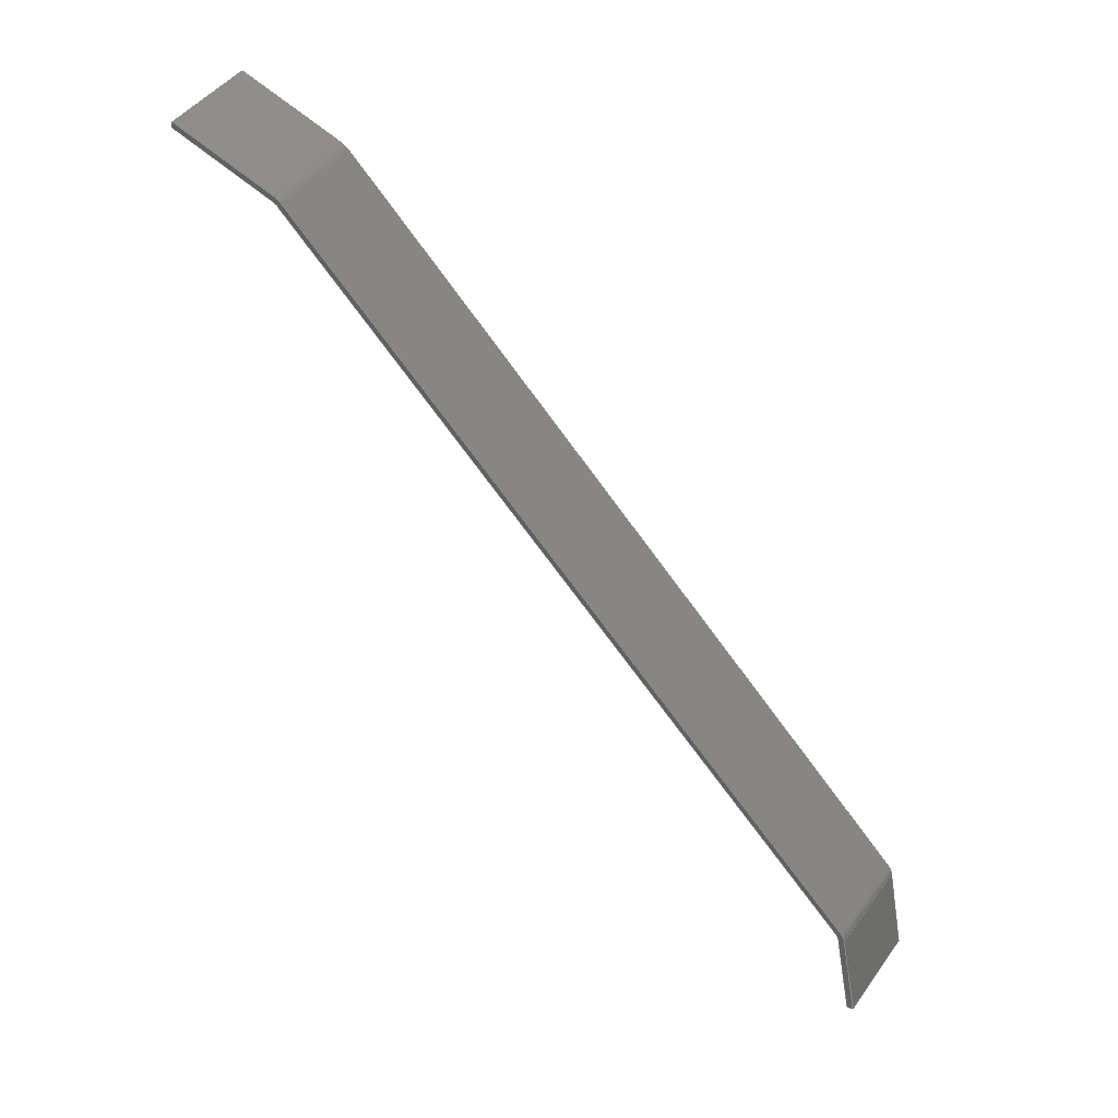
<metadata>
{"format":"step","ext":"step","renderer":"f3d","projection":"perspective","resolution":1024,"background":"white","views":[{"elev":24.9,"azim":34.9,"up":"+Z"}]}
</metadata>
<code>
ISO-10303-21;
DATA;
#1=PROPERTY_DEFINITION_REPRESENTATION(#5,#3);
#2=PROPERTY_DEFINITION_REPRESENTATION(#6,#4);
#3=REPRESENTATION('',(#7),#448);
#4=REPRESENTATION('',(#8),#448);
#5=PROPERTY_DEFINITION('pmi validation property','',#453);
#6=PROPERTY_DEFINITION('pmi validation property','',#453);
#7=VALUE_REPRESENTATION_ITEM('number of annotations',COUNT_MEASURE(0));
#8=VALUE_REPRESENTATION_ITEM('number of views',COUNT_MEASURE(0));
#9=SHAPE_REPRESENTATION_RELATIONSHIP('','',#274,#10);
#10=ADVANCED_BREP_SHAPE_REPRESENTATION('',(#272),#448);
#11=CYLINDRICAL_SURFACE('',#291,0.003175);
#12=CYLINDRICAL_SURFACE('',#292,0.003175);
#13=CYLINDRICAL_SURFACE('',#296,0.004763);
#14=CYLINDRICAL_SURFACE('',#297,0.004763);
#15=CIRCLE('',#278,0.003175);
#16=CIRCLE('',#279,0.003175);
#17=CIRCLE('',#280,0.004763);
#18=CIRCLE('',#281,0.004763);
#19=CIRCLE('',#284,0.004763);
#20=CIRCLE('',#285,0.004763);
#21=CIRCLE('',#286,0.003175);
#22=CIRCLE('',#287,0.003175);
#23=ORIENTED_EDGE('',*,*,#95,.F.);
#24=ORIENTED_EDGE('',*,*,#96,.T.);
#25=ORIENTED_EDGE('',*,*,#97,.T.);
#26=ORIENTED_EDGE('',*,*,#98,.F.);
#27=ORIENTED_EDGE('',*,*,#99,.F.);
#28=ORIENTED_EDGE('',*,*,#100,.F.);
#29=ORIENTED_EDGE('',*,*,#101,.F.);
#30=ORIENTED_EDGE('',*,*,#102,.F.);
#31=ORIENTED_EDGE('',*,*,#103,.F.);
#32=ORIENTED_EDGE('',*,*,#97,.F.);
#33=ORIENTED_EDGE('',*,*,#104,.T.);
#34=ORIENTED_EDGE('',*,*,#105,.T.);
#35=ORIENTED_EDGE('',*,*,#106,.T.);
#36=ORIENTED_EDGE('',*,*,#107,.T.);
#37=ORIENTED_EDGE('',*,*,#108,.T.);
#38=ORIENTED_EDGE('',*,*,#109,.T.);
#39=ORIENTED_EDGE('',*,*,#109,.F.);
#40=ORIENTED_EDGE('',*,*,#110,.F.);
#41=ORIENTED_EDGE('',*,*,#111,.T.);
#42=ORIENTED_EDGE('',*,*,#112,.T.);
#43=ORIENTED_EDGE('',*,*,#113,.T.);
#44=ORIENTED_EDGE('',*,*,#114,.T.);
#45=ORIENTED_EDGE('',*,*,#115,.T.);
#46=ORIENTED_EDGE('',*,*,#116,.T.);
#47=ORIENTED_EDGE('',*,*,#95,.T.);
#48=ORIENTED_EDGE('',*,*,#117,.F.);
#49=ORIENTED_EDGE('',*,*,#118,.F.);
#50=ORIENTED_EDGE('',*,*,#119,.F.);
#51=ORIENTED_EDGE('',*,*,#120,.F.);
#52=ORIENTED_EDGE('',*,*,#121,.F.);
#53=ORIENTED_EDGE('',*,*,#111,.F.);
#54=ORIENTED_EDGE('',*,*,#122,.T.);
#55=ORIENTED_EDGE('',*,*,#121,.T.);
#56=ORIENTED_EDGE('',*,*,#123,.T.);
#57=ORIENTED_EDGE('',*,*,#99,.T.);
#58=ORIENTED_EDGE('',*,*,#112,.F.);
#59=ORIENTED_EDGE('',*,*,#101,.T.);
#60=ORIENTED_EDGE('',*,*,#124,.T.);
#61=ORIENTED_EDGE('',*,*,#119,.T.);
#62=ORIENTED_EDGE('',*,*,#125,.T.);
#63=ORIENTED_EDGE('',*,*,#103,.T.);
#64=ORIENTED_EDGE('',*,*,#126,.T.);
#65=ORIENTED_EDGE('',*,*,#117,.T.);
#66=ORIENTED_EDGE('',*,*,#98,.T.);
#67=ORIENTED_EDGE('',*,*,#120,.T.);
#68=ORIENTED_EDGE('',*,*,#124,.F.);
#69=ORIENTED_EDGE('',*,*,#100,.T.);
#70=ORIENTED_EDGE('',*,*,#123,.F.);
#71=ORIENTED_EDGE('',*,*,#118,.T.);
#72=ORIENTED_EDGE('',*,*,#126,.F.);
#73=ORIENTED_EDGE('',*,*,#102,.T.);
#74=ORIENTED_EDGE('',*,*,#125,.F.);
#75=ORIENTED_EDGE('',*,*,#122,.F.);
#76=ORIENTED_EDGE('',*,*,#110,.T.);
#77=ORIENTED_EDGE('',*,*,#108,.F.);
#78=ORIENTED_EDGE('',*,*,#127,.F.);
#79=ORIENTED_EDGE('',*,*,#106,.F.);
#80=ORIENTED_EDGE('',*,*,#128,.F.);
#81=ORIENTED_EDGE('',*,*,#114,.F.);
#82=ORIENTED_EDGE('',*,*,#129,.F.);
#83=ORIENTED_EDGE('',*,*,#104,.F.);
#84=ORIENTED_EDGE('',*,*,#96,.F.);
#85=ORIENTED_EDGE('',*,*,#116,.F.);
#86=ORIENTED_EDGE('',*,*,#130,.F.);
#87=ORIENTED_EDGE('',*,*,#113,.F.);
#88=ORIENTED_EDGE('',*,*,#127,.T.);
#89=ORIENTED_EDGE('',*,*,#107,.F.);
#90=ORIENTED_EDGE('',*,*,#129,.T.);
#91=ORIENTED_EDGE('',*,*,#115,.F.);
#92=ORIENTED_EDGE('',*,*,#128,.T.);
#93=ORIENTED_EDGE('',*,*,#105,.F.);
#94=ORIENTED_EDGE('',*,*,#130,.T.);
#95=EDGE_CURVE('',#131,#132,#155,.T.);
#96=EDGE_CURVE('',#131,#133,#156,.T.);
#97=EDGE_CURVE('',#133,#134,#157,.T.);
#98=EDGE_CURVE('',#132,#134,#158,.T.);
#99=EDGE_CURVE('',#135,#136,#159,.T.);
#100=EDGE_CURVE('',#137,#135,#15,.F.);
#101=EDGE_CURVE('',#138,#137,#160,.T.);
#102=EDGE_CURVE('',#139,#138,#16,.F.);
#103=EDGE_CURVE('',#134,#139,#161,.T.);
#104=EDGE_CURVE('',#133,#140,#162,.T.);
#105=EDGE_CURVE('',#140,#141,#17,.F.);
#106=EDGE_CURVE('',#141,#142,#163,.T.);
#107=EDGE_CURVE('',#142,#143,#18,.F.);
#108=EDGE_CURVE('',#143,#144,#164,.T.);
#109=EDGE_CURVE('',#144,#136,#165,.T.);
#110=EDGE_CURVE('',#145,#144,#166,.T.);
#111=EDGE_CURVE('',#145,#146,#167,.T.);
#112=EDGE_CURVE('',#146,#136,#168,.T.);
#113=EDGE_CURVE('',#147,#148,#19,.T.);
#114=EDGE_CURVE('',#148,#149,#169,.T.);
#115=EDGE_CURVE('',#149,#150,#20,.T.);
#116=EDGE_CURVE('',#150,#131,#170,.T.);
#117=EDGE_CURVE('',#151,#132,#171,.T.);
#118=EDGE_CURVE('',#152,#151,#21,.F.);
#119=EDGE_CURVE('',#153,#152,#172,.T.);
#120=EDGE_CURVE('',#154,#153,#22,.F.);
#121=EDGE_CURVE('',#146,#154,#173,.T.);
#122=EDGE_CURVE('',#145,#147,#174,.T.);
#123=EDGE_CURVE('',#154,#135,#175,.T.);
#124=EDGE_CURVE('',#137,#153,#176,.F.);
#125=EDGE_CURVE('',#152,#138,#177,.T.);
#126=EDGE_CURVE('',#139,#151,#178,.F.);
#127=EDGE_CURVE('',#147,#143,#179,.F.);
#128=EDGE_CURVE('',#149,#141,#180,.F.);
#129=EDGE_CURVE('',#142,#148,#181,.T.);
#130=EDGE_CURVE('',#140,#150,#182,.T.);
#131=VERTEX_POINT('',#375);
#132=VERTEX_POINT('',#376);
#133=VERTEX_POINT('',#378);
#134=VERTEX_POINT('',#380);
#135=VERTEX_POINT('',#384);
#136=VERTEX_POINT('',#385);
#137=VERTEX_POINT('',#387);
#138=VERTEX_POINT('',#389);
#139=VERTEX_POINT('',#391);
#140=VERTEX_POINT('',#394);
#141=VERTEX_POINT('',#396);
#142=VERTEX_POINT('',#398);
#143=VERTEX_POINT('',#400);
#144=VERTEX_POINT('',#402);
#145=VERTEX_POINT('',#406);
#146=VERTEX_POINT('',#408);
#147=VERTEX_POINT('',#412);
#148=VERTEX_POINT('',#413);
#149=VERTEX_POINT('',#415);
#150=VERTEX_POINT('',#417);
#151=VERTEX_POINT('',#420);
#152=VERTEX_POINT('',#422);
#153=VERTEX_POINT('',#424);
#154=VERTEX_POINT('',#426);
#155=LINE('',#374,#183);
#156=LINE('',#377,#184);
#157=LINE('',#379,#185);
#158=LINE('',#381,#186);
#159=LINE('',#383,#187);
#160=LINE('',#388,#188);
#161=LINE('',#392,#189);
#162=LINE('',#393,#190);
#163=LINE('',#397,#191);
#164=LINE('',#401,#192);
#165=LINE('',#403,#193);
#166=LINE('',#405,#194);
#167=LINE('',#407,#195);
#168=LINE('',#409,#196);
#169=LINE('',#414,#197);
#170=LINE('',#418,#198);
#171=LINE('',#419,#199);
#172=LINE('',#423,#200);
#173=LINE('',#427,#201);
#174=LINE('',#428,#202);
#175=LINE('',#430,#203);
#176=LINE('',#432,#204);
#177=LINE('',#433,#205);
#178=LINE('',#435,#206);
#179=LINE('',#439,#207);
#180=LINE('',#441,#208);
#181=LINE('',#442,#209);
#182=LINE('',#444,#210);
#183=VECTOR('',#302,1);
#184=VECTOR('',#303,1);
#185=VECTOR('',#304,1);
#186=VECTOR('',#305,1);
#187=VECTOR('',#308,1);
#188=VECTOR('',#311,1);
#189=VECTOR('',#314,1);
#190=VECTOR('',#315,1);
#191=VECTOR('',#318,1);
#192=VECTOR('',#321,1);
#193=VECTOR('',#322,1);
#194=VECTOR('',#325,1);
#195=VECTOR('',#326,1);
#196=VECTOR('',#327,1);
#197=VECTOR('',#332,1);
#198=VECTOR('',#335,1);
#199=VECTOR('',#336,1);
#200=VECTOR('',#339,1);
#201=VECTOR('',#342,1);
#202=VECTOR('',#343,1);
#203=VECTOR('',#346,1);
#204=VECTOR('',#349,1);
#205=VECTOR('',#350,1);
#206=VECTOR('',#353,1);
#207=VECTOR('',#360,1);
#208=VECTOR('',#363,1);
#209=VECTOR('',#364,1);
#210=VECTOR('',#367,1);
#211=EDGE_LOOP('',(#23,#24,#25,#26));
#212=EDGE_LOOP('',(#27,#28,#29,#30,#31,#32,#33,#34,#35,#36,#37,#38));
#213=EDGE_LOOP('',(#39,#40,#41,#42));
#214=EDGE_LOOP('',(#43,#44,#45,#46,#47,#48,#49,#50,#51,#52,#53,#54));
#215=EDGE_LOOP('',(#55,#56,#57,#58));
#216=EDGE_LOOP('',(#59,#60,#61,#62));
#217=EDGE_LOOP('',(#63,#64,#65,#66));
#218=EDGE_LOOP('',(#67,#68,#69,#70));
#219=EDGE_LOOP('',(#71,#72,#73,#74));
#220=EDGE_LOOP('',(#75,#76,#77,#78));
#221=EDGE_LOOP('',(#79,#80,#81,#82));
#222=EDGE_LOOP('',(#83,#84,#85,#86));
#223=EDGE_LOOP('',(#87,#88,#89,#90));
#224=EDGE_LOOP('',(#91,#92,#93,#94));
#225=FACE_BOUND('',#211,.T.);
#226=FACE_BOUND('',#212,.T.);
#227=FACE_BOUND('',#213,.T.);
#228=FACE_BOUND('',#214,.T.);
#229=FACE_BOUND('',#215,.T.);
#230=FACE_BOUND('',#216,.T.);
#231=FACE_BOUND('',#217,.T.);
#232=FACE_BOUND('',#218,.T.);
#233=FACE_BOUND('',#219,.T.);
#234=FACE_BOUND('',#220,.T.);
#235=FACE_BOUND('',#221,.T.);
#236=FACE_BOUND('',#222,.T.);
#237=FACE_BOUND('',#223,.T.);
#238=FACE_BOUND('',#224,.T.);
#239=PLANE('',#276);
#240=PLANE('',#277);
#241=PLANE('',#282);
#242=PLANE('',#283);
#243=PLANE('',#288);
#244=PLANE('',#289);
#245=PLANE('',#290);
#246=PLANE('',#293);
#247=PLANE('',#294);
#248=PLANE('',#295);
#249=ADVANCED_FACE('',(#225),#239,.T.);
#250=ADVANCED_FACE('',(#226),#240,.T.);
#251=ADVANCED_FACE('',(#227),#241,.F.);
#252=ADVANCED_FACE('',(#228),#242,.T.);
#253=ADVANCED_FACE('',(#229),#243,.T.);
#254=ADVANCED_FACE('',(#230),#244,.T.);
#255=ADVANCED_FACE('',(#231),#245,.T.);
#256=ADVANCED_FACE('',(#232),#11,.F.);
#257=ADVANCED_FACE('',(#233),#12,.F.);
#258=ADVANCED_FACE('',(#234),#246,.F.);
#259=ADVANCED_FACE('',(#235),#247,.F.);
#260=ADVANCED_FACE('',(#236),#248,.F.);
#261=ADVANCED_FACE('',(#237),#13,.T.);
#262=ADVANCED_FACE('',(#238),#14,.T.);
#263=CLOSED_SHELL('',(#249,#250,#251,#252,#253,#254,#255,#256,#257,#258,
#259,#260,#261,#262));
#264=STYLED_ITEM('',(#265),#272);
#265=PRESENTATION_STYLE_ASSIGNMENT((#266));
#266=SURFACE_STYLE_USAGE(.BOTH.,#267);
#267=SURFACE_SIDE_STYLE('',(#268));
#268=SURFACE_STYLE_FILL_AREA(#269);
#269=FILL_AREA_STYLE('',(#270));
#270=FILL_AREA_STYLE_COLOUR('',#271);
#271=COLOUR_RGB('',0.2627,0.2824,0.302);
#272=MANIFOLD_SOLID_BREP('bulkheads8',#263);
#273=SHAPE_DEFINITION_REPRESENTATION(#453,#274);
#274=SHAPE_REPRESENTATION('bulkheads8',(#275),#448);
#275=AXIS2_PLACEMENT_3D('',#372,#298,#299);
#276=AXIS2_PLACEMENT_3D('',#373,#300,#301);
#277=AXIS2_PLACEMENT_3D('',#382,#306,#307);
#278=AXIS2_PLACEMENT_3D('',#386,#309,#310);
#279=AXIS2_PLACEMENT_3D('',#390,#312,#313);
#280=AXIS2_PLACEMENT_3D('',#395,#316,#317);
#281=AXIS2_PLACEMENT_3D('',#399,#319,#320);
#282=AXIS2_PLACEMENT_3D('',#404,#323,#324);
#283=AXIS2_PLACEMENT_3D('',#410,#328,#329);
#284=AXIS2_PLACEMENT_3D('',#411,#330,#331);
#285=AXIS2_PLACEMENT_3D('',#416,#333,#334);
#286=AXIS2_PLACEMENT_3D('',#421,#337,#338);
#287=AXIS2_PLACEMENT_3D('',#425,#340,#341);
#288=AXIS2_PLACEMENT_3D('',#429,#344,#345);
#289=AXIS2_PLACEMENT_3D('',#431,#347,#348);
#290=AXIS2_PLACEMENT_3D('',#434,#351,#352);
#291=AXIS2_PLACEMENT_3D('',#436,#354,#355);
#292=AXIS2_PLACEMENT_3D('',#437,#356,#357);
#293=AXIS2_PLACEMENT_3D('',#438,#358,#359);
#294=AXIS2_PLACEMENT_3D('',#440,#361,#362);
#295=AXIS2_PLACEMENT_3D('',#443,#365,#366);
#296=AXIS2_PLACEMENT_3D('',#445,#368,#369);
#297=AXIS2_PLACEMENT_3D('',#446,#370,#371);
#298=DIRECTION('',(0,0,1));
#299=DIRECTION('',(1,0,0));
#300=DIRECTION('',(-1.225e-16,0.2839,-0.9589));
#301=DIRECTION('',(-6.394e-17,-0.9589,-0.2839));
#302=DIRECTION('',(-1,2.654e-17,1.356e-16));
#303=DIRECTION('',(-6.394e-17,-0.9589,-0.2839));
#304=DIRECTION('',(-1,2.654e-17,1.356e-16));
#305=DIRECTION('',(-6.394e-17,-0.9589,-0.2839));
#306=DIRECTION('',(-6.939e-17,-0.9589,-0.2839));
#307=DIRECTION('',(-0.8682,-0.1408,0.4757));
#308=DIRECTION('',(-0.8682,-0.1408,0.4757));
#309=DIRECTION('',(6.274e-17,0.9589,0.2839));
#310=DIRECTION('',(0,-0.2839,0.9589));
#311=DIRECTION('',(-0.5592,-0.2353,0.7949));
#312=DIRECTION('',(4.963e-17,0.9589,0.2839));
#313=DIRECTION('',(0,-0.2839,0.9589));
#314=DIRECTION('',(1.225e-16,-0.2839,0.9589));
#315=DIRECTION('',(1.225e-16,-0.2839,0.9589));
#316=DIRECTION('',(6.394e-17,0.9589,0.2839));
#317=DIRECTION('',(0,-0.2839,0.9589));
#318=DIRECTION('',(-0.5592,-0.2353,0.7949));
#319=DIRECTION('',(-1.556e-17,0.9589,0.2839));
#320=DIRECTION('',(0,-0.2839,0.9589));
#321=DIRECTION('',(-0.8682,-0.1408,0.4757));
#322=DIRECTION('',(-0.4961,0.2465,-0.8325));
#323=DIRECTION('',(0.8682,0.1408,-0.4757));
#324=DIRECTION('',(-6.394e-17,-0.9589,-0.2839));
#325=DIRECTION('',(-6.394e-17,-0.9589,-0.2839));
#326=DIRECTION('',(-0.4961,0.2465,-0.8325));
#327=DIRECTION('',(-6.394e-17,-0.9589,-0.2839));
#328=DIRECTION('',(9.412e-17,0.9589,0.2839));
#329=DIRECTION('',(0,-0.2839,0.9589));
#330=DIRECTION('',(-1.556e-17,0.9589,0.2839));
#331=DIRECTION('',(0,-0.2839,0.9589));
#332=DIRECTION('',(0.5592,0.2353,-0.7949));
#333=DIRECTION('',(6.394e-17,0.9589,0.2839));
#334=DIRECTION('',(0,-0.2839,0.9589));
#335=DIRECTION('',(-1.225e-16,0.2839,-0.9589));
#336=DIRECTION('',(-1.225e-16,0.2839,-0.9589));
#337=DIRECTION('',(-4.963e-17,-0.9589,-0.2839));
#338=DIRECTION('',(0,0.2839,-0.9589));
#339=DIRECTION('',(0.5592,0.2353,-0.7949));
#340=DIRECTION('',(-9.412e-17,-0.9589,-0.2839));
#341=DIRECTION('',(0,0.2839,-0.9589));
#342=DIRECTION('',(0.8682,0.1408,-0.4757));
#343=DIRECTION('',(0.8682,0.1408,-0.4757));
#344=DIRECTION('',(-0.4961,0.2465,-0.8325));
#345=DIRECTION('',(-0.859,0,0.5119));
#346=DIRECTION('',(0,-0.9589,-0.2839));
#347=DIRECTION('',(-0.829,0.1587,-0.5362));
#348=DIRECTION('',(-0.5431,0,0.8397));
#349=DIRECTION('',(0,-0.9589,-0.2839));
#350=DIRECTION('',(-2.776e-17,-0.9589,-0.2839));
#351=DIRECTION('',(-1,2.654e-17,1.356e-16));
#352=DIRECTION('',(1.356e-16,0,1));
#353=DIRECTION('',(-6.394e-17,-0.9589,-0.2839));
#354=DIRECTION('',(-1.556e-17,0.9589,0.2839));
#355=DIRECTION('',(0,-0.2839,0.9589));
#356=DIRECTION('',(6.394e-17,0.9589,0.2839));
#357=DIRECTION('',(0,-0.2839,0.9589));
#358=DIRECTION('',(-0.4961,0.2465,-0.8325));
#359=DIRECTION('',(-0.859,0,0.5119));
#360=DIRECTION('',(-1.556e-17,0.9589,0.2839));
#361=DIRECTION('',(-0.829,0.1587,-0.5362));
#362=DIRECTION('',(-0.5431,0,0.8397));
#363=DIRECTION('',(6.394e-17,0.9589,0.2839));
#364=DIRECTION('',(-1.556e-17,0.9589,0.2839));
#365=DIRECTION('',(-1,2.654e-17,1.356e-16));
#366=DIRECTION('',(1.356e-16,0,1));
#367=DIRECTION('',(6.394e-17,0.9589,0.2839));
#368=DIRECTION('',(-1.556e-17,0.9589,0.2839));
#369=DIRECTION('',(0,-0.2839,0.9589));
#370=DIRECTION('',(6.394e-17,0.9589,0.2839));
#371=DIRECTION('',(0,-0.2839,0.9589));
#372=CARTESIAN_POINT('',(0,0,0));
#373=CARTESIAN_POINT('',(0.1535,-0.7001,-0.1125));
#374=CARTESIAN_POINT('',(0.1535,-0.7001,-0.1125));
#375=CARTESIAN_POINT('',(0.1551,-0.7001,-0.1125));
#376=CARTESIAN_POINT('',(0.1535,-0.7001,-0.1125));
#377=CARTESIAN_POINT('',(0.1551,-0.7001,-0.1125));
#378=CARTESIAN_POINT('',(0.1551,-0.7233,-0.1194));
#379=CARTESIAN_POINT('',(0.1535,-0.7233,-0.1194));
#380=CARTESIAN_POINT('',(0.1535,-0.7233,-0.1194));
#381=CARTESIAN_POINT('',(0.1535,-0.7001,-0.1125));
#382=CARTESIAN_POINT('',(0.02155,-0.7831,0.08264));
#383=CARTESIAN_POINT('',(0.02155,-0.7831,0.08264));
#384=CARTESIAN_POINT('',(0.0322,-0.7814,0.0768));
#385=CARTESIAN_POINT('',(0.007437,-0.7854,0.09037));
#386=CARTESIAN_POINT('',(0.03063,-0.7806,0.07415));
#387=CARTESIAN_POINT('',(0.03326,-0.7811,0.07586));
#388=CARTESIAN_POINT('',(0.07952,-0.7617,0.01009));
#389=CARTESIAN_POINT('',(0.153,-0.7308,-0.09429));
#390=CARTESIAN_POINT('',(0.1503,-0.7303,-0.096));
#391=CARTESIAN_POINT('',(0.1535,-0.7303,-0.096));
#392=CARTESIAN_POINT('',(0.1535,-0.7459,-0.04316));
#393=CARTESIAN_POINT('',(0.1551,-0.7459,-0.04316));
#394=CARTESIAN_POINT('',(0.1551,-0.7303,-0.096));
#395=CARTESIAN_POINT('',(0.1503,-0.7303,-0.096));
#396=CARTESIAN_POINT('',(0.1543,-0.731,-0.09344));
#397=CARTESIAN_POINT('',(0.08083,-0.7619,0.01095));
#398=CARTESIAN_POINT('',(0.03457,-0.7814,0.07671));
#399=CARTESIAN_POINT('',(0.03063,-0.7806,0.07415));
#400=CARTESIAN_POINT('',(0.03299,-0.7818,0.07812));
#401=CARTESIAN_POINT('',(0.02233,-0.7835,0.08396));
#402=CARTESIAN_POINT('',(0.008224,-0.7858,0.09169));
#403=CARTESIAN_POINT('',(0.007437,-0.7854,0.09037));
#404=CARTESIAN_POINT('',(0.007437,-0.7622,0.09725));
#405=CARTESIAN_POINT('',(0.008224,-0.7626,0.09857));
#406=CARTESIAN_POINT('',(0.008224,-0.7626,0.09857));
#407=CARTESIAN_POINT('',(0.007437,-0.7622,0.09725));
#408=CARTESIAN_POINT('',(0.007437,-0.7622,0.09725));
#409=CARTESIAN_POINT('',(0.007437,-0.7622,0.09725));
#410=CARTESIAN_POINT('',(0.03063,-0.7574,0.08104));
#411=CARTESIAN_POINT('',(0.03063,-0.7574,0.08104));
#412=CARTESIAN_POINT('',(0.03299,-0.7586,0.085));
#413=CARTESIAN_POINT('',(0.03457,-0.7581,0.08359));
#414=CARTESIAN_POINT('',(0.08083,-0.7387,0.01783));
#415=CARTESIAN_POINT('',(0.1543,-0.7078,-0.08656));
#416=CARTESIAN_POINT('',(0.1503,-0.707,-0.08911));
#417=CARTESIAN_POINT('',(0.1551,-0.707,-0.08911));
#418=CARTESIAN_POINT('',(0.1551,-0.7227,-0.03628));
#419=CARTESIAN_POINT('',(0.1535,-0.7227,-0.03628));
#420=CARTESIAN_POINT('',(0.1535,-0.707,-0.08911));
#421=CARTESIAN_POINT('',(0.1503,-0.707,-0.08911));
#422=CARTESIAN_POINT('',(0.153,-0.7075,-0.08741));
#423=CARTESIAN_POINT('',(0.07952,-0.7384,0.01698));
#424=CARTESIAN_POINT('',(0.03326,-0.7579,0.08274));
#425=CARTESIAN_POINT('',(0.03063,-0.7574,0.08104));
#426=CARTESIAN_POINT('',(0.0322,-0.7582,0.08368));
#427=CARTESIAN_POINT('',(0.02155,-0.7599,0.08952));
#428=CARTESIAN_POINT('',(0.02233,-0.7603,0.09084));
#429=CARTESIAN_POINT('',(0.02155,-0.7599,0.08952));
#430=CARTESIAN_POINT('',(0.0322,-0.7814,0.0768));
#431=CARTESIAN_POINT('',(0.07952,-0.7384,0.01698));
#432=CARTESIAN_POINT('',(0.03326,-0.7579,0.08274));
#433=CARTESIAN_POINT('',(0.153,-0.7308,-0.09429));
#434=CARTESIAN_POINT('',(0.1535,-0.7227,-0.03628));
#435=CARTESIAN_POINT('',(0.1535,-0.707,-0.08911));
#436=CARTESIAN_POINT('',(0.03063,-0.7574,0.08104));
#437=CARTESIAN_POINT('',(0.1503,-0.707,-0.08911));
#438=CARTESIAN_POINT('',(0.02233,-0.7603,0.09084));
#439=CARTESIAN_POINT('',(0.03299,-0.7586,0.085));
#440=CARTESIAN_POINT('',(0.08083,-0.7387,0.01783));
#441=CARTESIAN_POINT('',(0.1543,-0.7078,-0.08656));
#442=CARTESIAN_POINT('',(0.03457,-0.7581,0.08359));
#443=CARTESIAN_POINT('',(0.1551,-0.7227,-0.03628));
#444=CARTESIAN_POINT('',(0.1551,-0.707,-0.08911));
#445=CARTESIAN_POINT('',(0.03063,-0.7574,0.08104));
#446=CARTESIAN_POINT('',(0.1503,-0.707,-0.08911));
#447=MECHANICAL_DESIGN_GEOMETRIC_PRESENTATION_REPRESENTATION('',(#264),
#448);
#448=(
GEOMETRIC_REPRESENTATION_CONTEXT(3)
GLOBAL_UNCERTAINTY_ASSIGNED_CONTEXT((#449))
GLOBAL_UNIT_ASSIGNED_CONTEXT((#452,#451,#450))
REPRESENTATION_CONTEXT('bulkheads8','TOP_LEVEL_ASSEMBLY_PART')
);
#449=UNCERTAINTY_MEASURE_WITH_UNIT(LENGTH_MEASURE(5e-06),#452,
'DISTANCE_ACCURACY_VALUE','Maximum Tolerance applied to model');
#450=(
NAMED_UNIT(*)
SI_UNIT($,.STERADIAN.)
SOLID_ANGLE_UNIT()
);
#451=(
NAMED_UNIT(*)
PLANE_ANGLE_UNIT()
SI_UNIT($,.RADIAN.)
);
#452=(
LENGTH_UNIT()
NAMED_UNIT(*)
SI_UNIT($,.METRE.)
);
#453=PRODUCT_DEFINITION_SHAPE('','',#454);
#454=PRODUCT_DEFINITION('','',#456,#455);
#455=PRODUCT_DEFINITION_CONTEXT('',#462,'design');
#456=PRODUCT_DEFINITION_FORMATION_WITH_SPECIFIED_SOURCE('','',#458,
 .NOT_KNOWN.);
#457=PRODUCT_RELATED_PRODUCT_CATEGORY('','',(#458));
#458=PRODUCT('bulkheads8','bulkheads8','bulkheads8',(#460));
#459=PRODUCT_CATEGORY('','');
#460=PRODUCT_CONTEXT('',#462,'mechanical');
#461=APPLICATION_PROTOCOL_DEFINITION('international standard',
'automotive_design',2010,#462);
#462=APPLICATION_CONTEXT(
'core data for automotive mechanical design processes');
ENDSEC;
END-ISO-10303-21;

</code>
